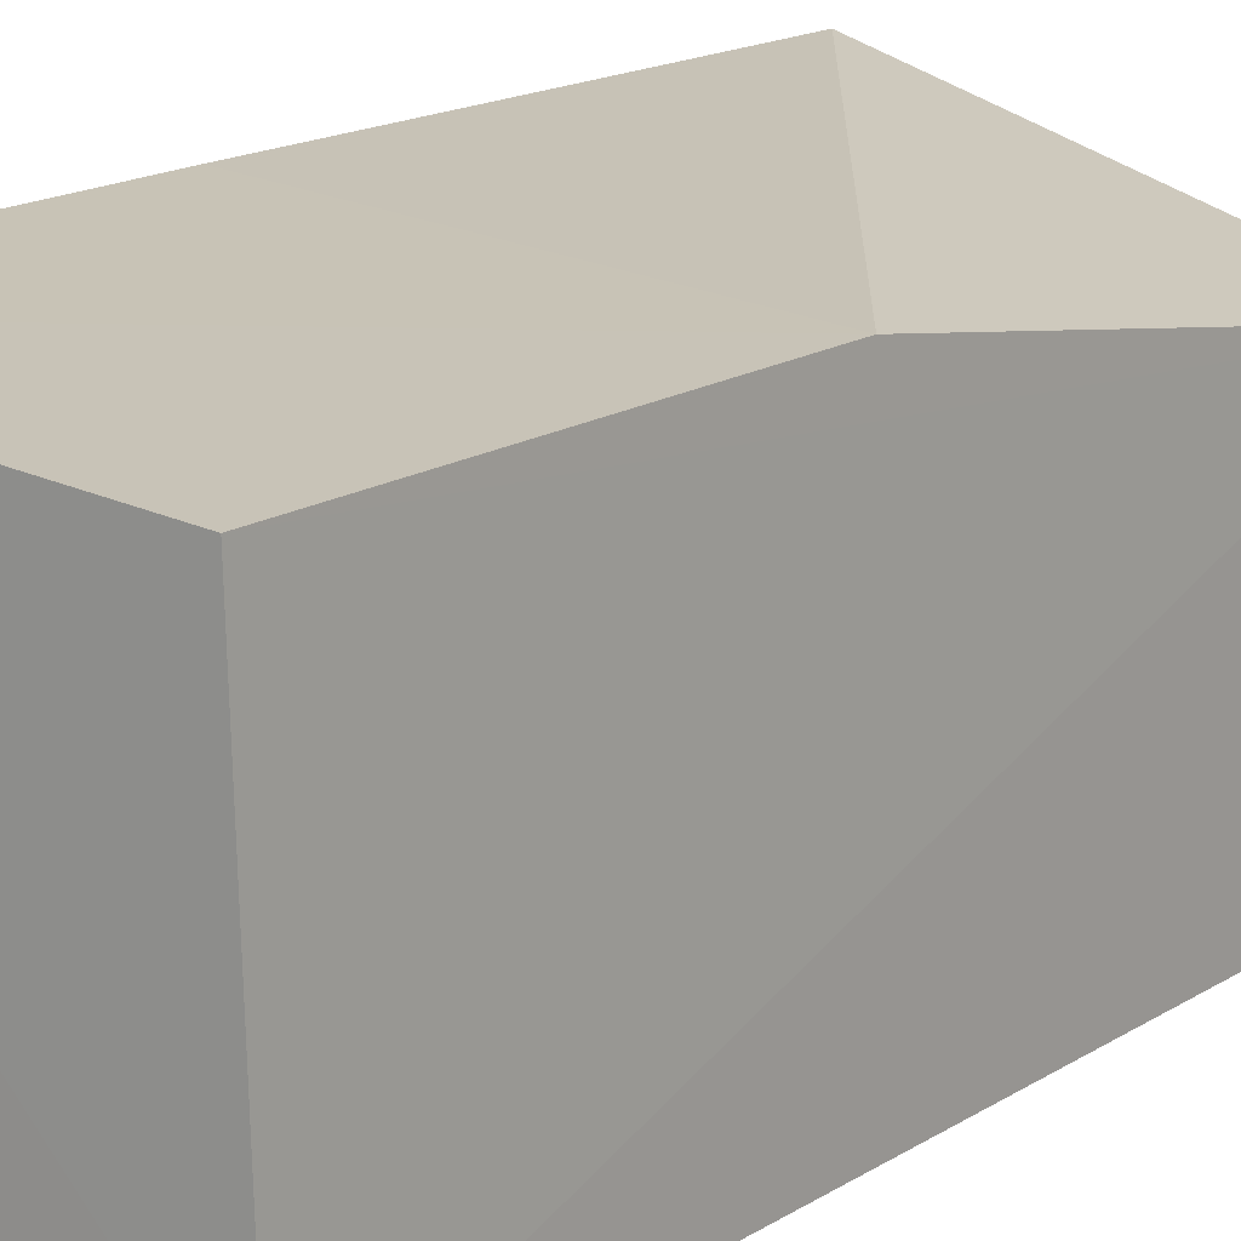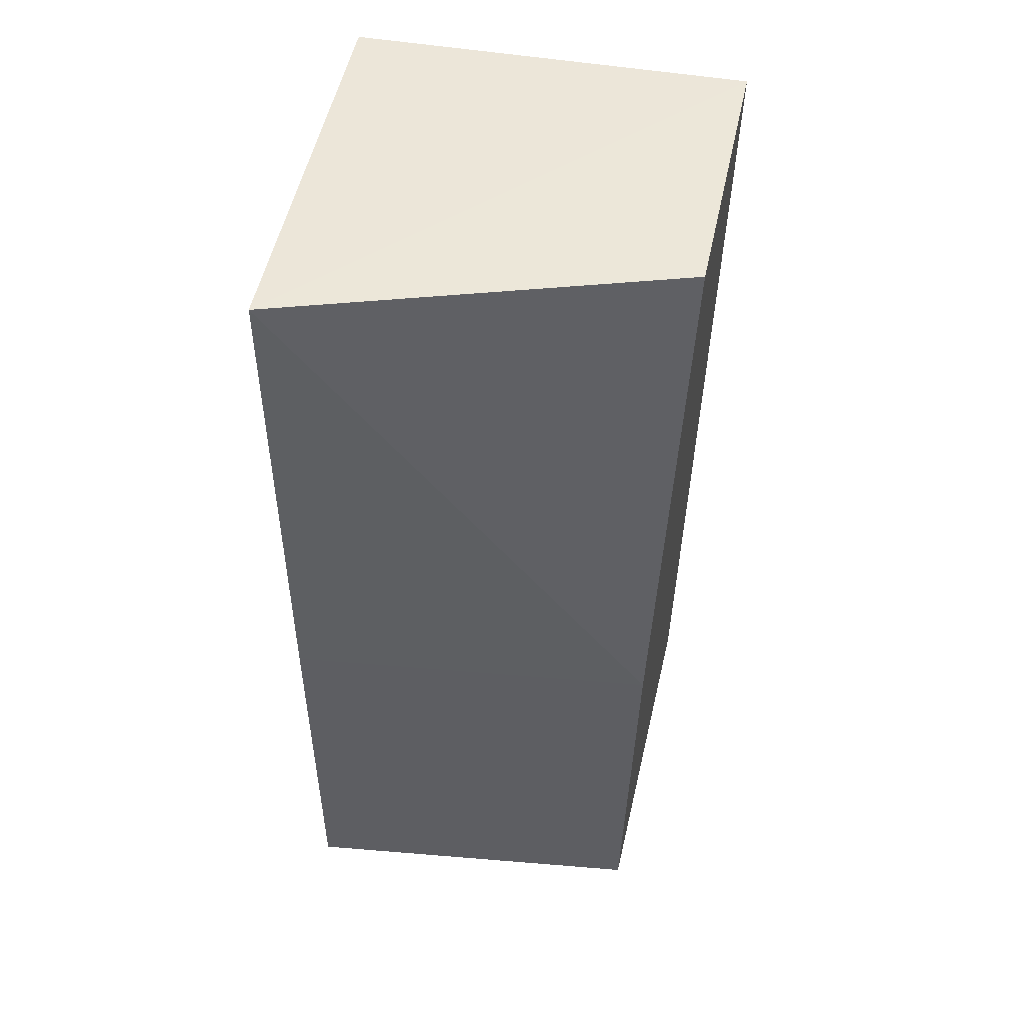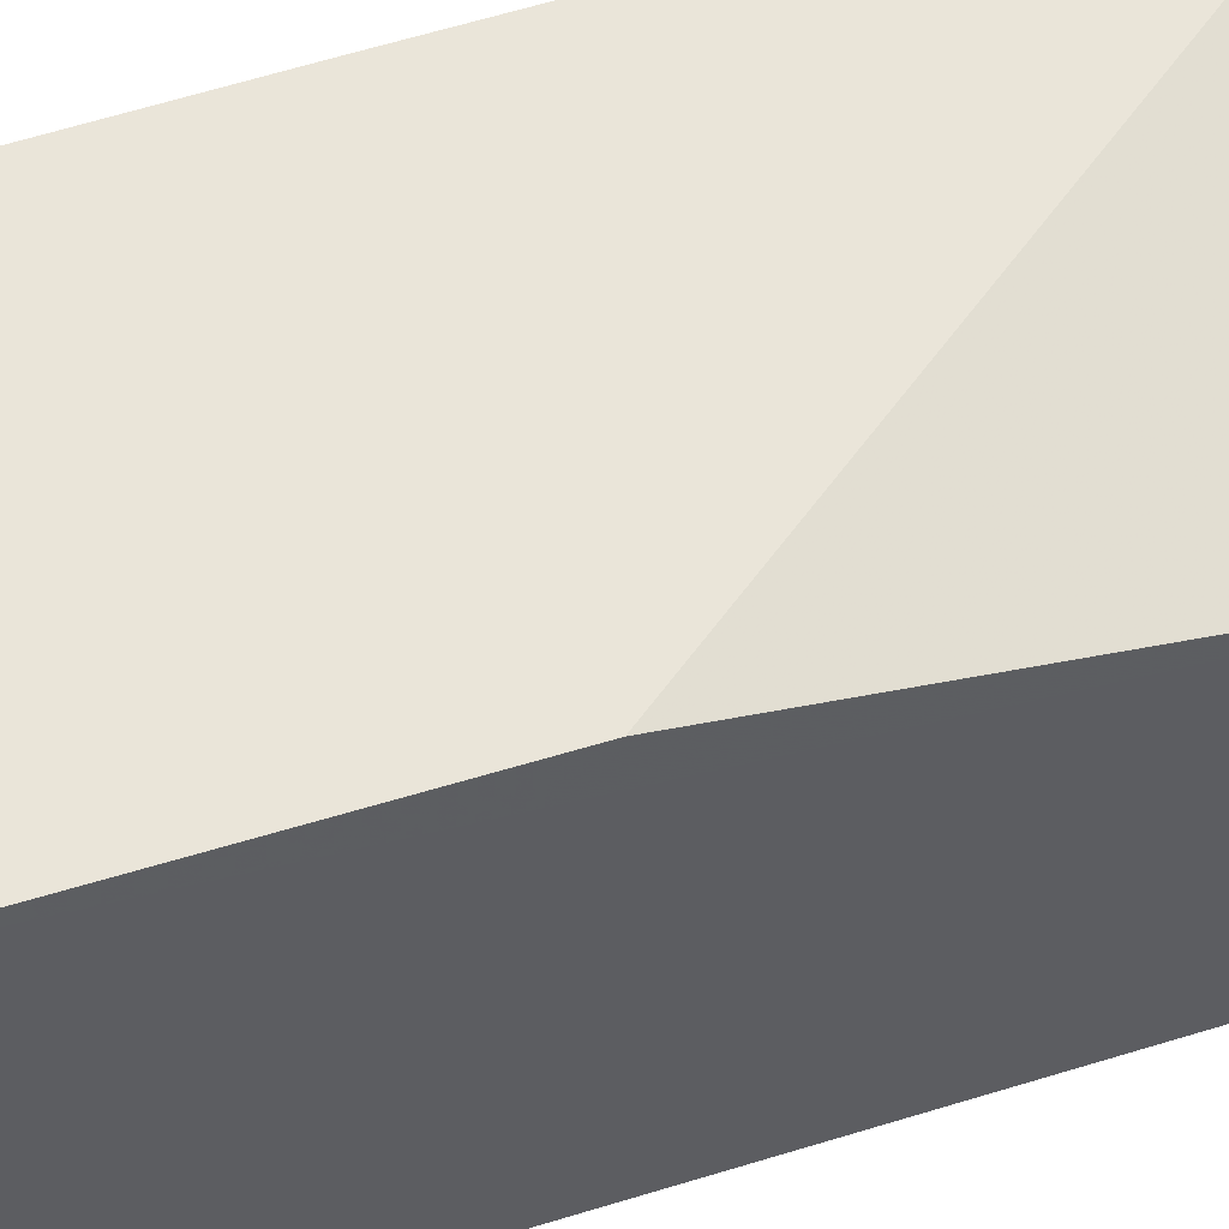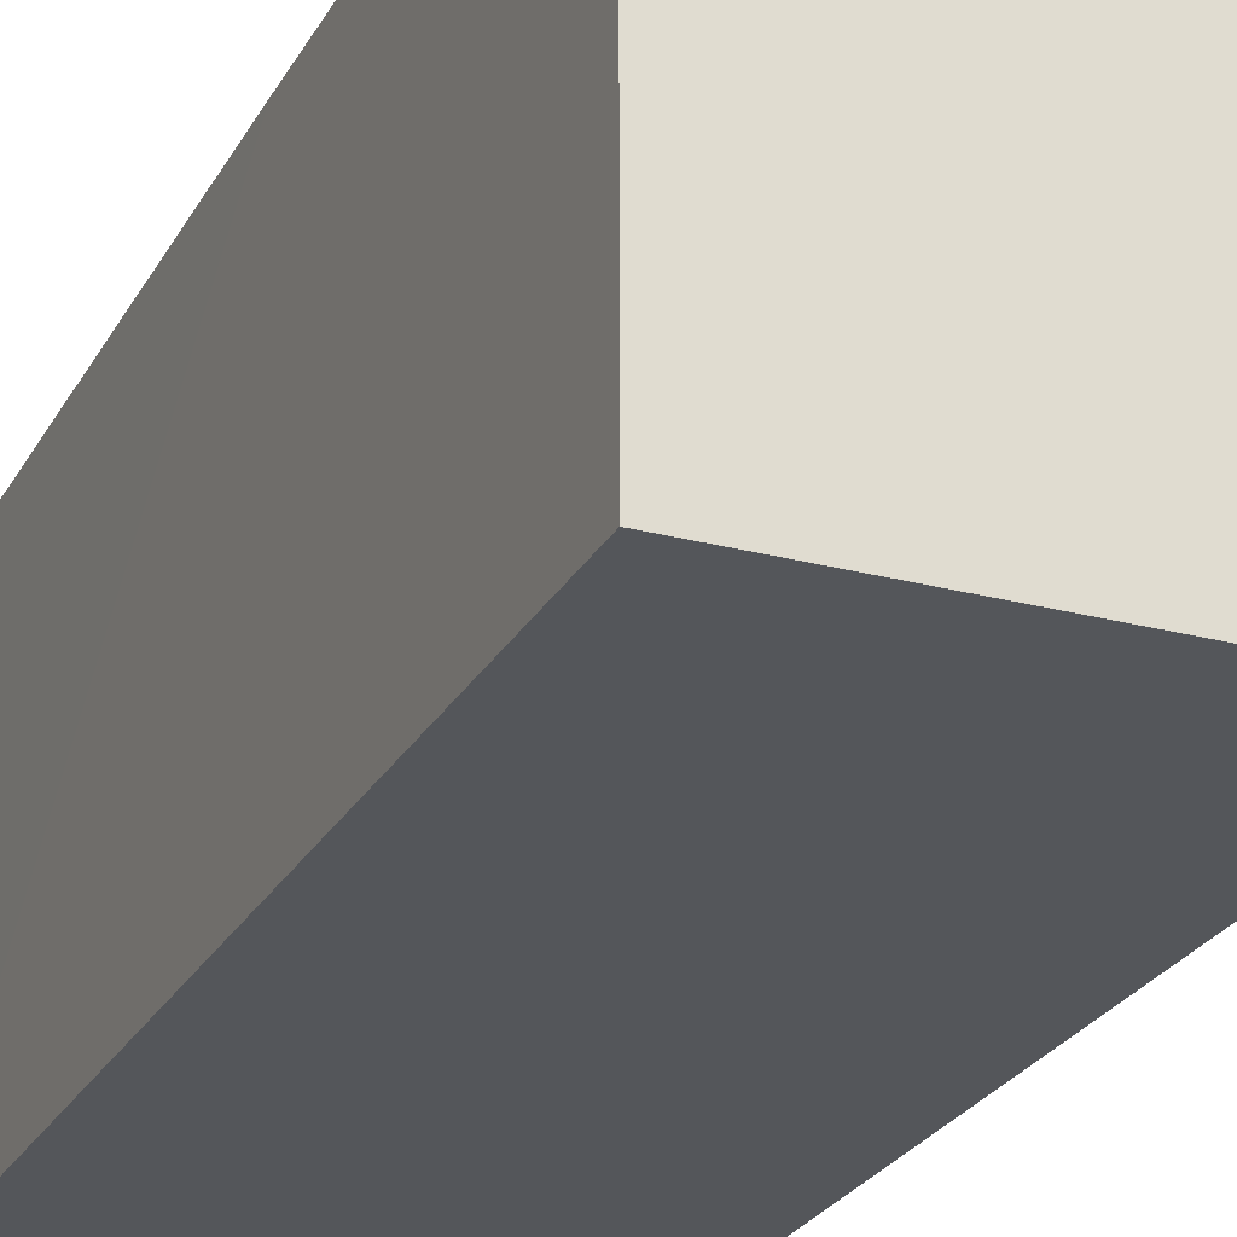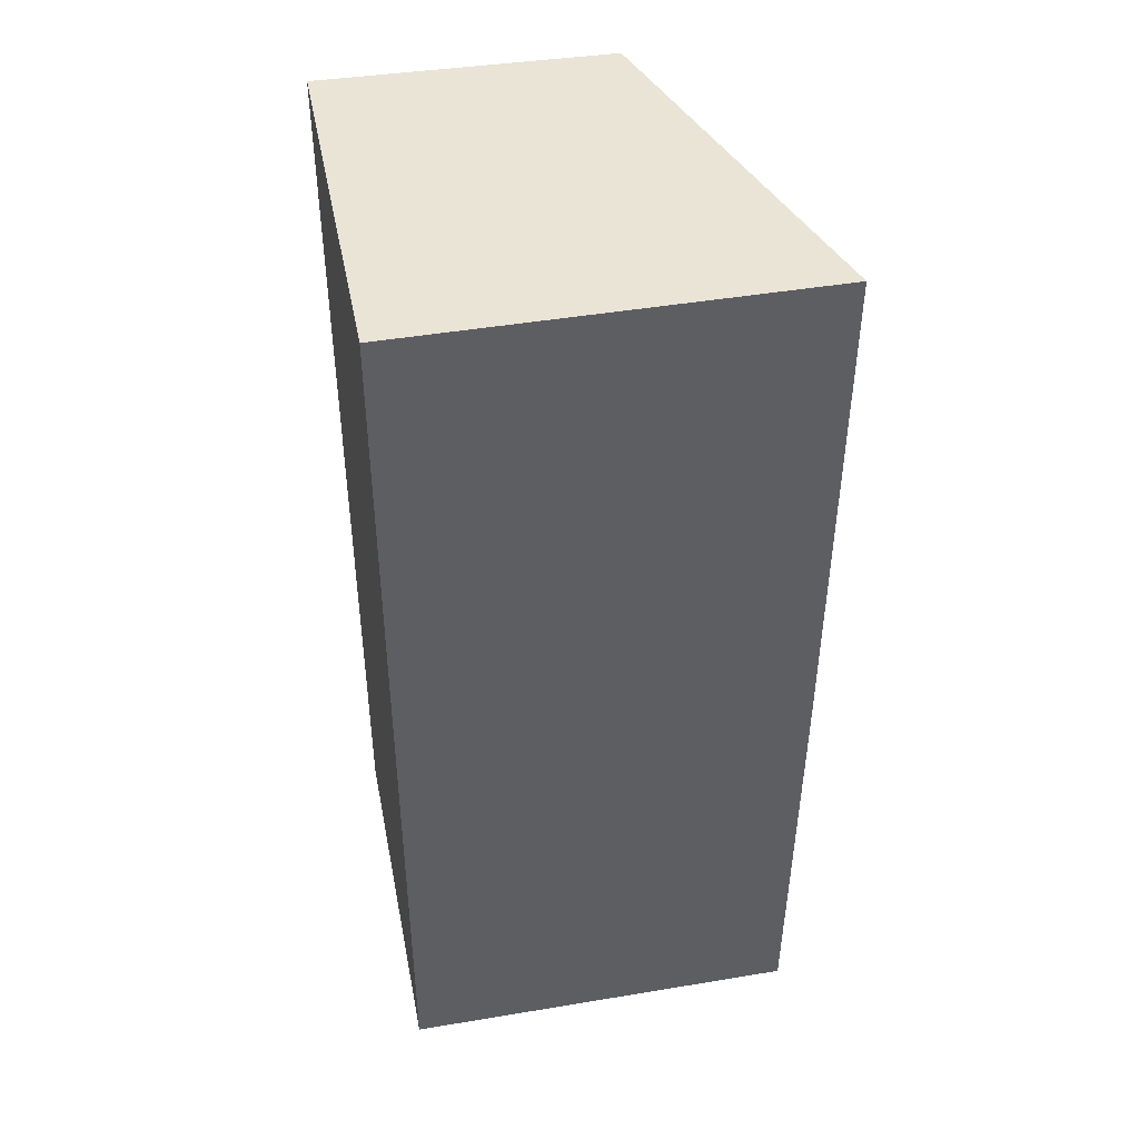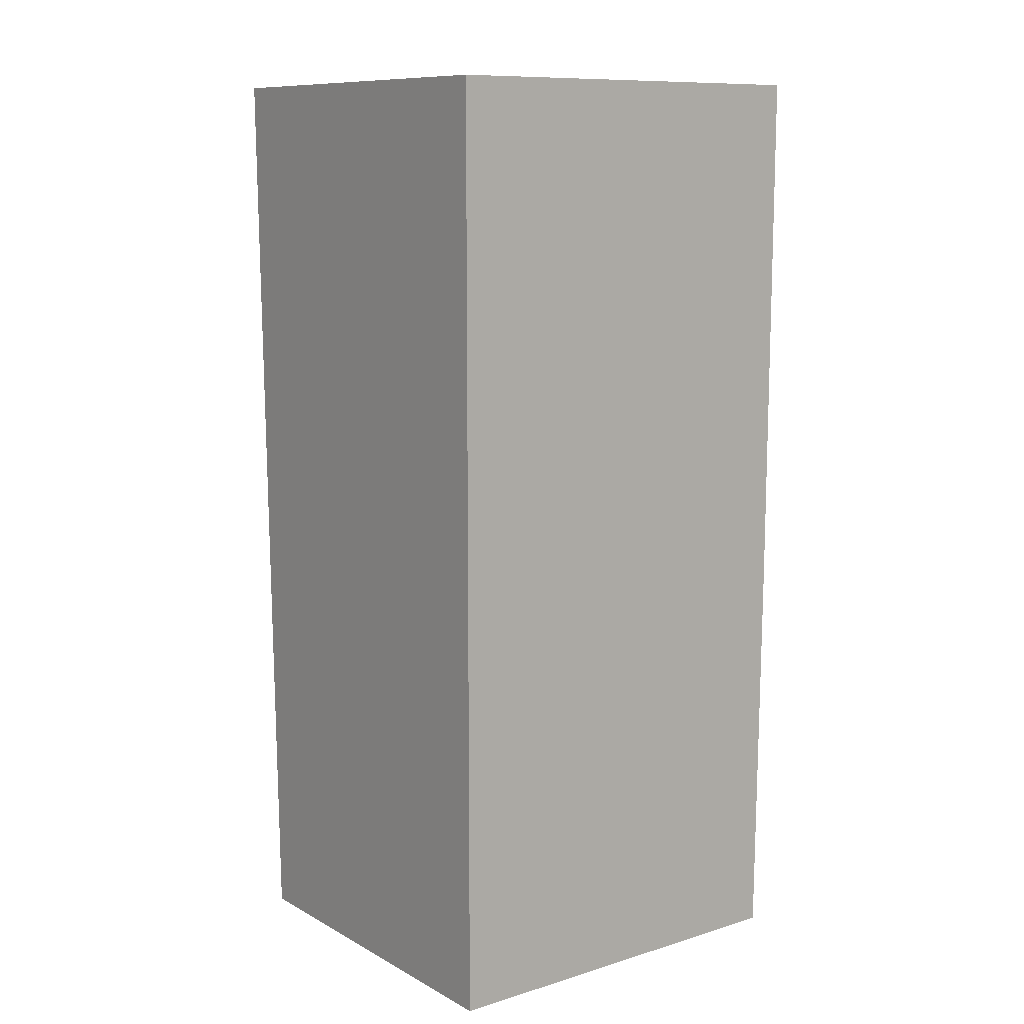
<metadata>
{"format":"obj","ext":"obj","renderer":"f3d","projection":"perspective","resolution":1024,"background":"white","views":[{"elev":15.4,"azim":-143.8,"up":"+Y"},{"elev":49.6,"azim":-169.2,"up":"+Z"},{"elev":53.7,"azim":-109.5,"up":"+Y"},{"elev":-25.3,"azim":157.0,"up":"+Y"},{"elev":43.7,"azim":78.9,"up":"+Z"},{"elev":10.4,"azim":52.7,"up":"+Z"}]}
</metadata>
<code>
v -0.01731 0.02778 0.1439
v -0.01723 0.004009 0.1439
v -0.0172 0.02731 0.08972
v -0.03832 0.02531 0.08983
v -0.04022 0.004018 0.1439
v -0.01723 0.004009 0.08972
v -0.03891 0.02555 0.1135
v -0.01722 0.02758 0.1134
v -0.03909 0.004009 0.08975
v -0.03987 0.02091 0.1439
f 5 2 1
f 6 3 2
f 7 3 4
f 8 1 2
f 8 2 3
f 8 7 1
f 8 3 7
f 9 4 3
f 9 3 6
f 9 6 2
f 9 2 5
f 10 5 1
f 10 1 7
f 10 9 5
f 10 7 4
f 10 4 9

</code>
